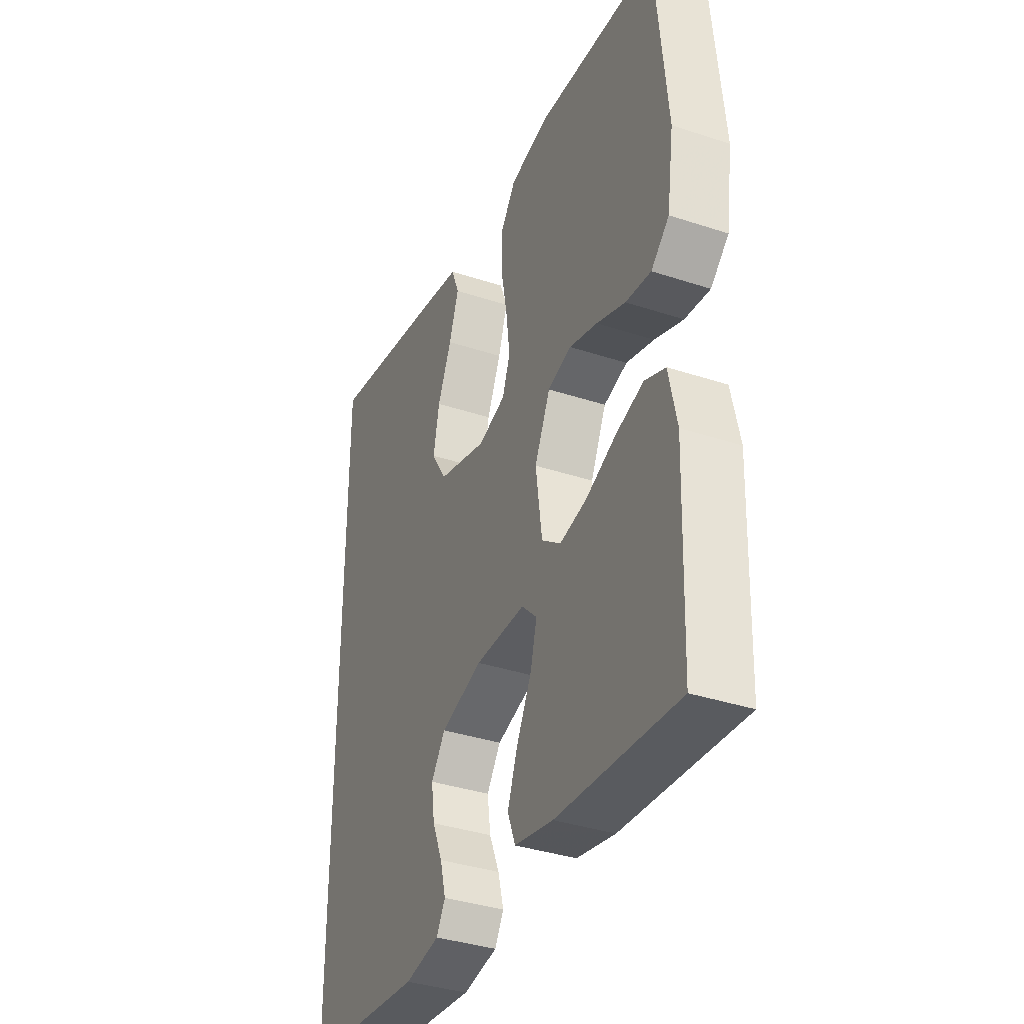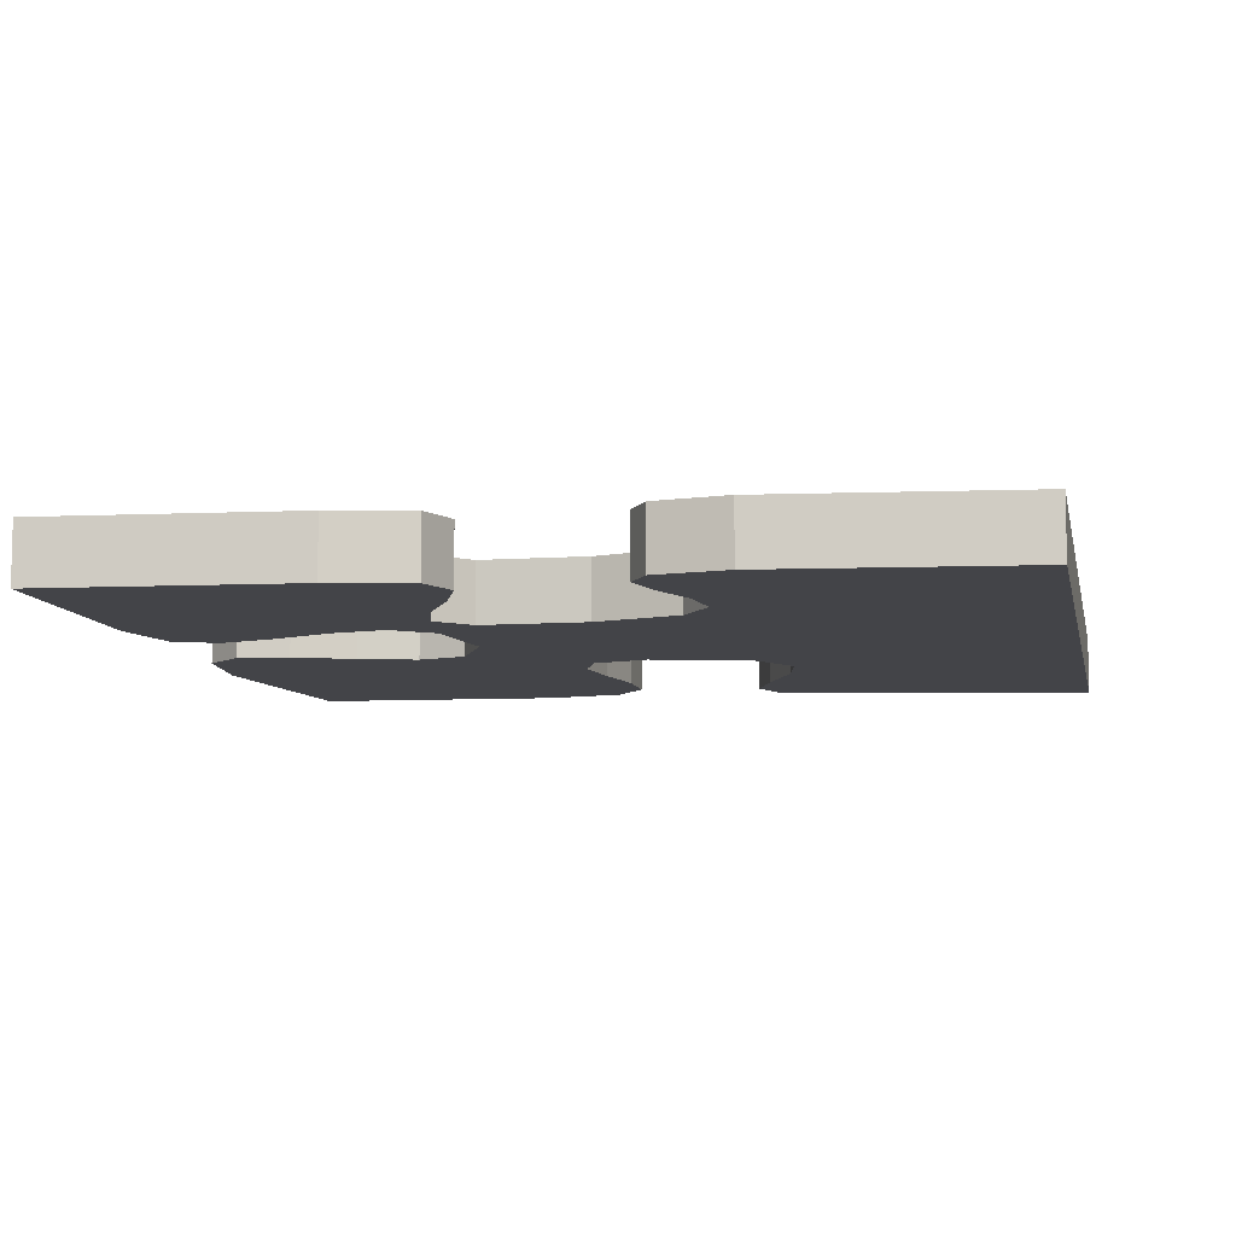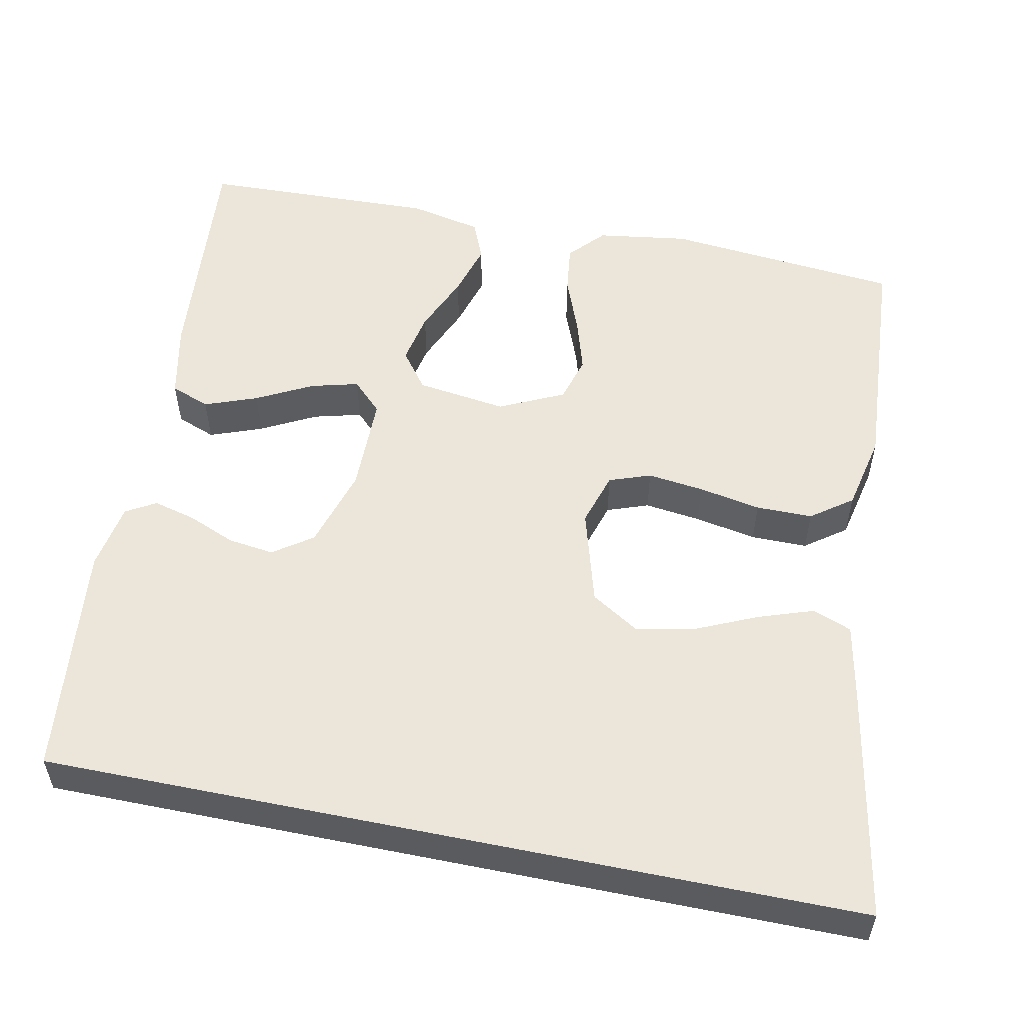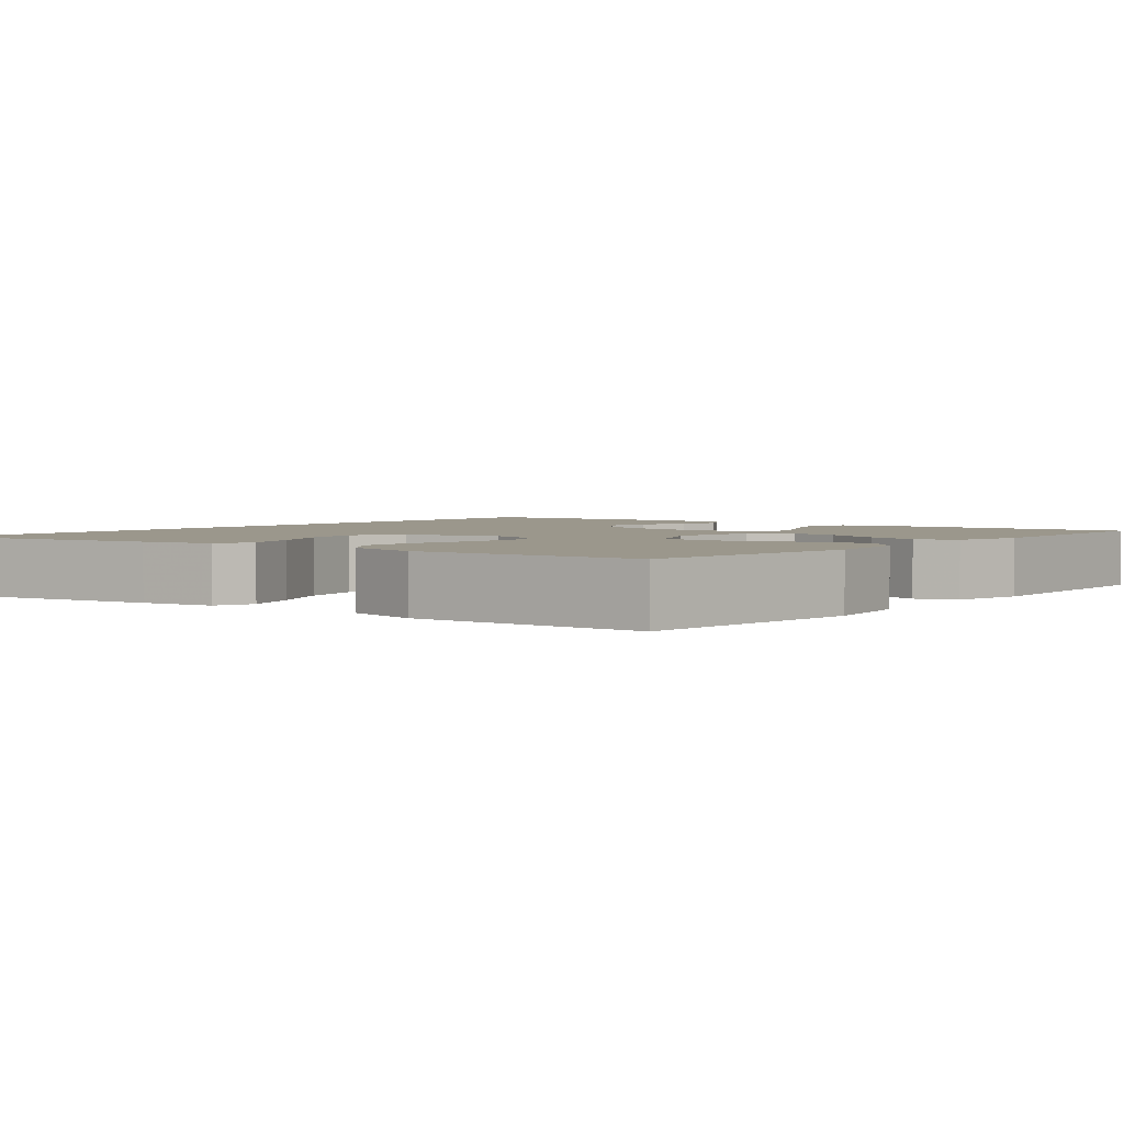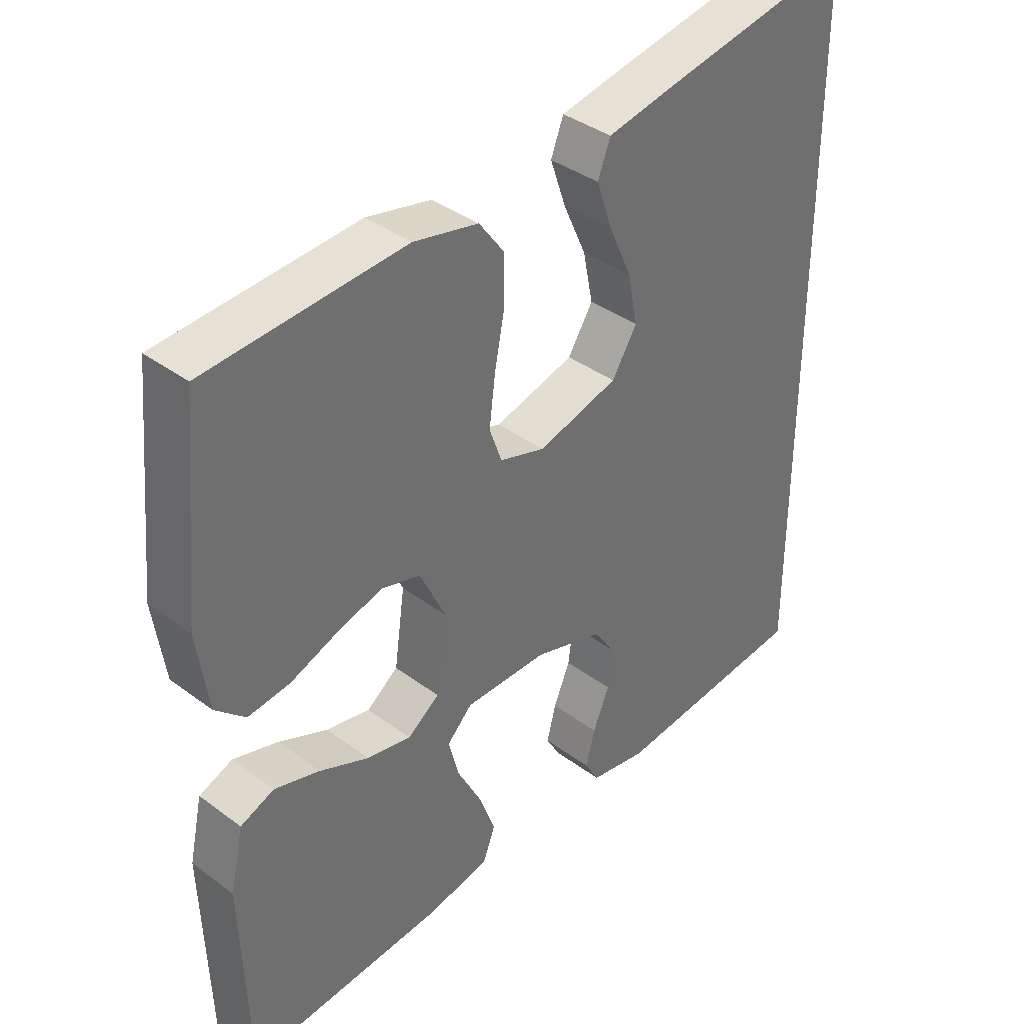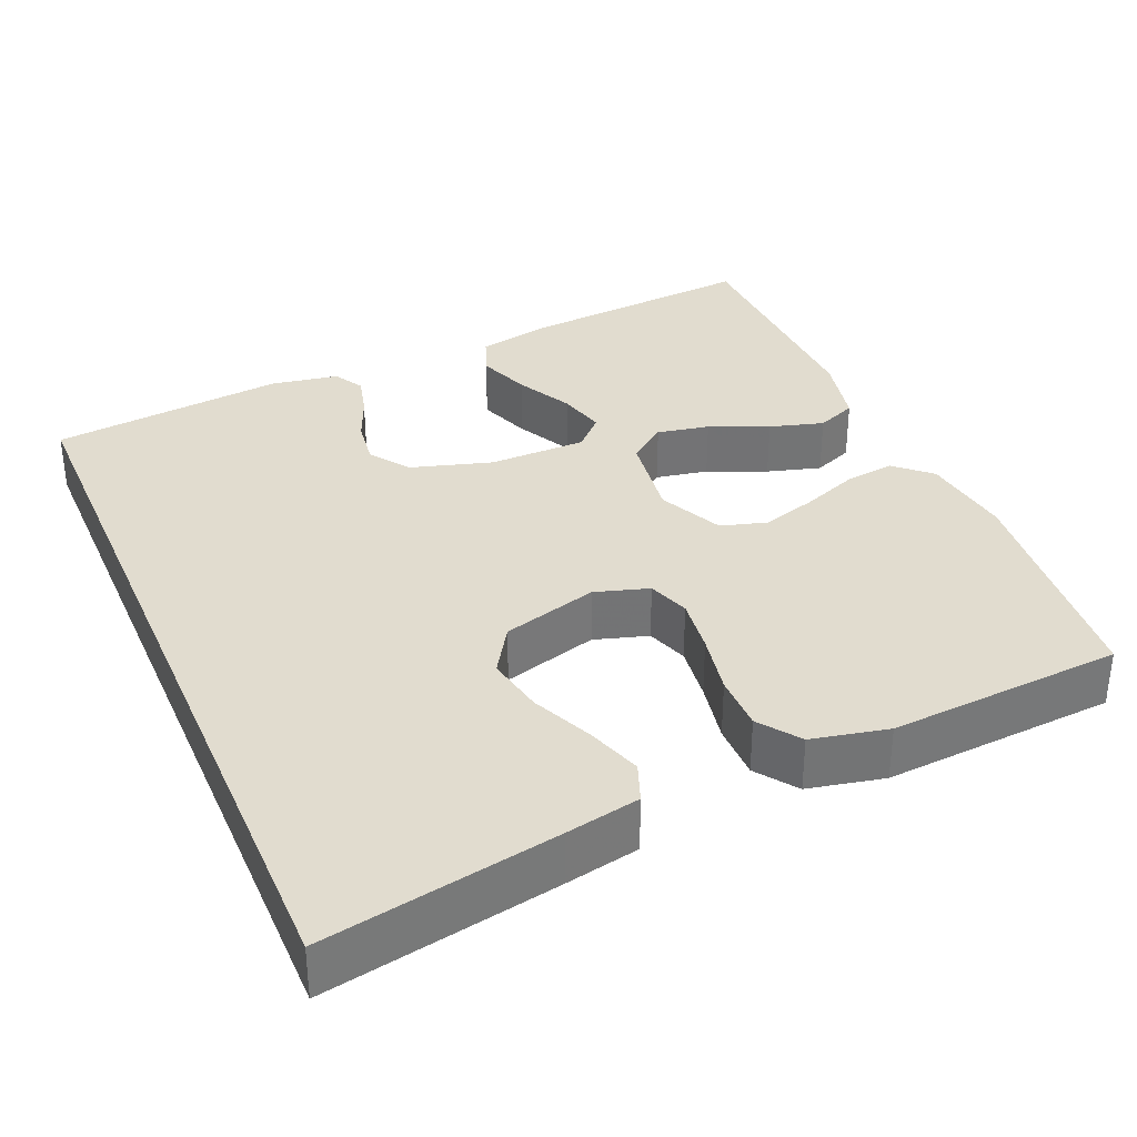
<metadata>
{"format":"obj","ext":"obj","renderer":"f3d","projection":"perspective","resolution":1024,"background":"white","views":[{"elev":-36.7,"azim":66.8,"up":"+Z"},{"elev":-8.2,"azim":-168.6,"up":"+Y"},{"elev":54.5,"azim":-78.4,"up":"+Y"},{"elev":2.8,"azim":39.7,"up":"+Y"},{"elev":38.0,"azim":133.4,"up":"+Z"},{"elev":34.4,"azim":-23.2,"up":"+Y"}]}
</metadata>
<code>
v 0.5 0.07 0.5
v 0.529 0.07 0.2
v 0.512 0.07 0.083
v 0.467 0.07 0.042
v 0.404 0.07 0.05
v 0.332 0.07 0.078
v 0.262 0.07 0.099
v 0.203 0.07 0.082
v 0.164 0.07 0
v 0.18 0.07 -0.115
v 0.228 0.07 -0.151
v 0.295 0.07 -0.138
v 0.37 0.07 -0.106
v 0.439 0.07 -0.086
v 0.49 0.07 -0.107
v 0.51 0.07 -0.2
v 0.5 0.07 -0.5
v 0.2 0.07 -0.475
v 0.104 0.07 -0.455
v 0.085 0.07 -0.405
v 0.11 0.07 -0.338
v 0.147 0.07 -0.267
v 0.163 0.07 -0.206
v 0.125 0.07 -0.168
v 0 0.07 -0.167
v -0.104 0.07 -0.198
v -0.139 0.07 -0.248
v -0.131 0.07 -0.307
v -0.106 0.07 -0.367
v -0.092 0.07 -0.421
v -0.114 0.07 -0.459
v -0.2 0.07 -0.474
v -0.5 0.07 -0.442
v -0.5 0.07 0.595
v -0.2 0.07 0.539
v -0.105 0.07 0.52
v -0.086 0.07 0.47
v -0.11 0.07 0.4
v -0.145 0.07 0.322
v -0.16 0.07 0.247
v -0.122 0.07 0.186
v 0 0.07 0.151
v 0.069 0.07 0.172
v 0.088 0.07 0.225
v 0.079 0.07 0.297
v 0.064 0.07 0.376
v 0.064 0.07 0.448
v 0.102 0.07 0.5
v 0.2 0.07 0.521
v 0.5 0 0.5
v 0.529 0 0.2
v 0.512 0 0.083
v 0.467 0 0.042
v 0.404 0 0.05
v 0.332 0 0.078
v 0.262 0 0.099
v 0.203 0 0.082
v 0.164 0 0
v 0.18 0 -0.115
v 0.228 0 -0.151
v 0.295 0 -0.138
v 0.37 0 -0.106
v 0.439 0 -0.086
v 0.49 0 -0.107
v 0.51 0 -0.2
v 0.5 0 -0.5
v 0.2 0 -0.475
v 0.104 0 -0.455
v 0.085 0 -0.405
v 0.11 0 -0.338
v 0.147 0 -0.267
v 0.163 0 -0.206
v 0.125 0 -0.168
v 0 0 -0.167
v -0.104 0 -0.198
v -0.139 0 -0.248
v -0.131 0 -0.307
v -0.106 0 -0.367
v -0.092 0 -0.421
v -0.114 0 -0.459
v -0.2 0 -0.474
v -0.5 0 -0.442
v -0.5 0 0.595
v -0.2 0 0.539
v -0.105 0 0.52
v -0.086 0 0.47
v -0.11 0 0.4
v -0.145 0 0.322
v -0.16 0 0.247
v -0.122 0 0.186
v 0 0 0.151
v 0.069 0 0.172
v 0.088 0 0.225
v 0.079 0 0.297
v 0.064 0 0.376
v 0.064 0 0.448
v 0.102 0 0.5
v 0.2 0 0.521
f 4 5 6
f 3 4 6
f 2 3 6
f 1 2 6
f 49 1 6
f 48 49 6
f 47 48 6
f 46 47 6
f 45 46 6
f 44 45 6 7
f 43 44 7 8
f 42 43 8 9
f 41 42 9 10
f 37 38 39
f 36 37 39
f 35 36 39
f 34 35 39
f 33 34 39
f 33 39 40
f 31 32 33
f 30 31 33
f 29 30 33
f 28 29 33
f 27 28 33
f 33 40 41
f 27 33 41
f 26 27 41
f 20 21 22
f 19 20 22
f 18 19 22
f 17 18 22
f 16 17 22
f 15 16 22
f 14 15 22
f 13 14 22
f 12 13 22
f 11 12 22 23
f 10 11 23 24
f 25 26 41
f 10 24 25 41
f 55 54 53
f 55 53 52
f 55 52 51
f 55 51 50
f 55 50 98
f 55 98 97
f 55 97 96
f 55 96 95
f 55 95 94
f 56 55 94 93
f 57 56 93 92
f 58 57 92 91
f 59 58 91 90
f 88 87 86
f 88 86 85
f 88 85 84
f 88 84 83
f 88 83 82
f 89 88 82
f 82 81 80
f 82 80 79
f 82 79 78
f 82 78 77
f 82 77 76
f 90 89 82
f 90 82 76
f 90 76 75
f 71 70 69
f 71 69 68
f 71 68 67
f 71 67 66
f 71 66 65
f 71 65 64
f 71 64 63
f 71 63 62
f 71 62 61
f 72 71 61 60
f 73 72 60 59
f 90 75 74
f 90 74 73 59
f 1 50 51 2
f 2 51 52 3
f 3 52 53 4
f 4 53 54 5
f 5 54 55 6
f 6 55 56 7
f 7 56 57 8
f 8 57 58 9
f 9 58 59 10
f 10 59 60 11
f 11 60 61 12
f 12 61 62 13
f 13 62 63 14
f 14 63 64 15
f 15 64 65 16
f 16 65 66 17
f 17 66 67 18
f 18 67 68 19
f 19 68 69 20
f 20 69 70 21
f 21 70 71 22
f 22 71 72 23
f 23 72 73 24
f 24 73 74 25
f 25 74 75 26
f 26 75 76 27
f 27 76 77 28
f 28 77 78 29
f 29 78 79 30
f 30 79 80 31
f 31 80 81 32
f 32 81 82 33
f 33 82 83 34
f 34 83 84 35
f 35 84 85 36
f 36 85 86 37
f 37 86 87 38
f 38 87 88 39
f 39 88 89 40
f 40 89 90 41
f 41 90 91 42
f 42 91 92 43
f 43 92 93 44
f 44 93 94 45
f 45 94 95 46
f 46 95 96 47
f 47 96 97 48
f 48 97 98 49
f 49 98 50 1

</code>
